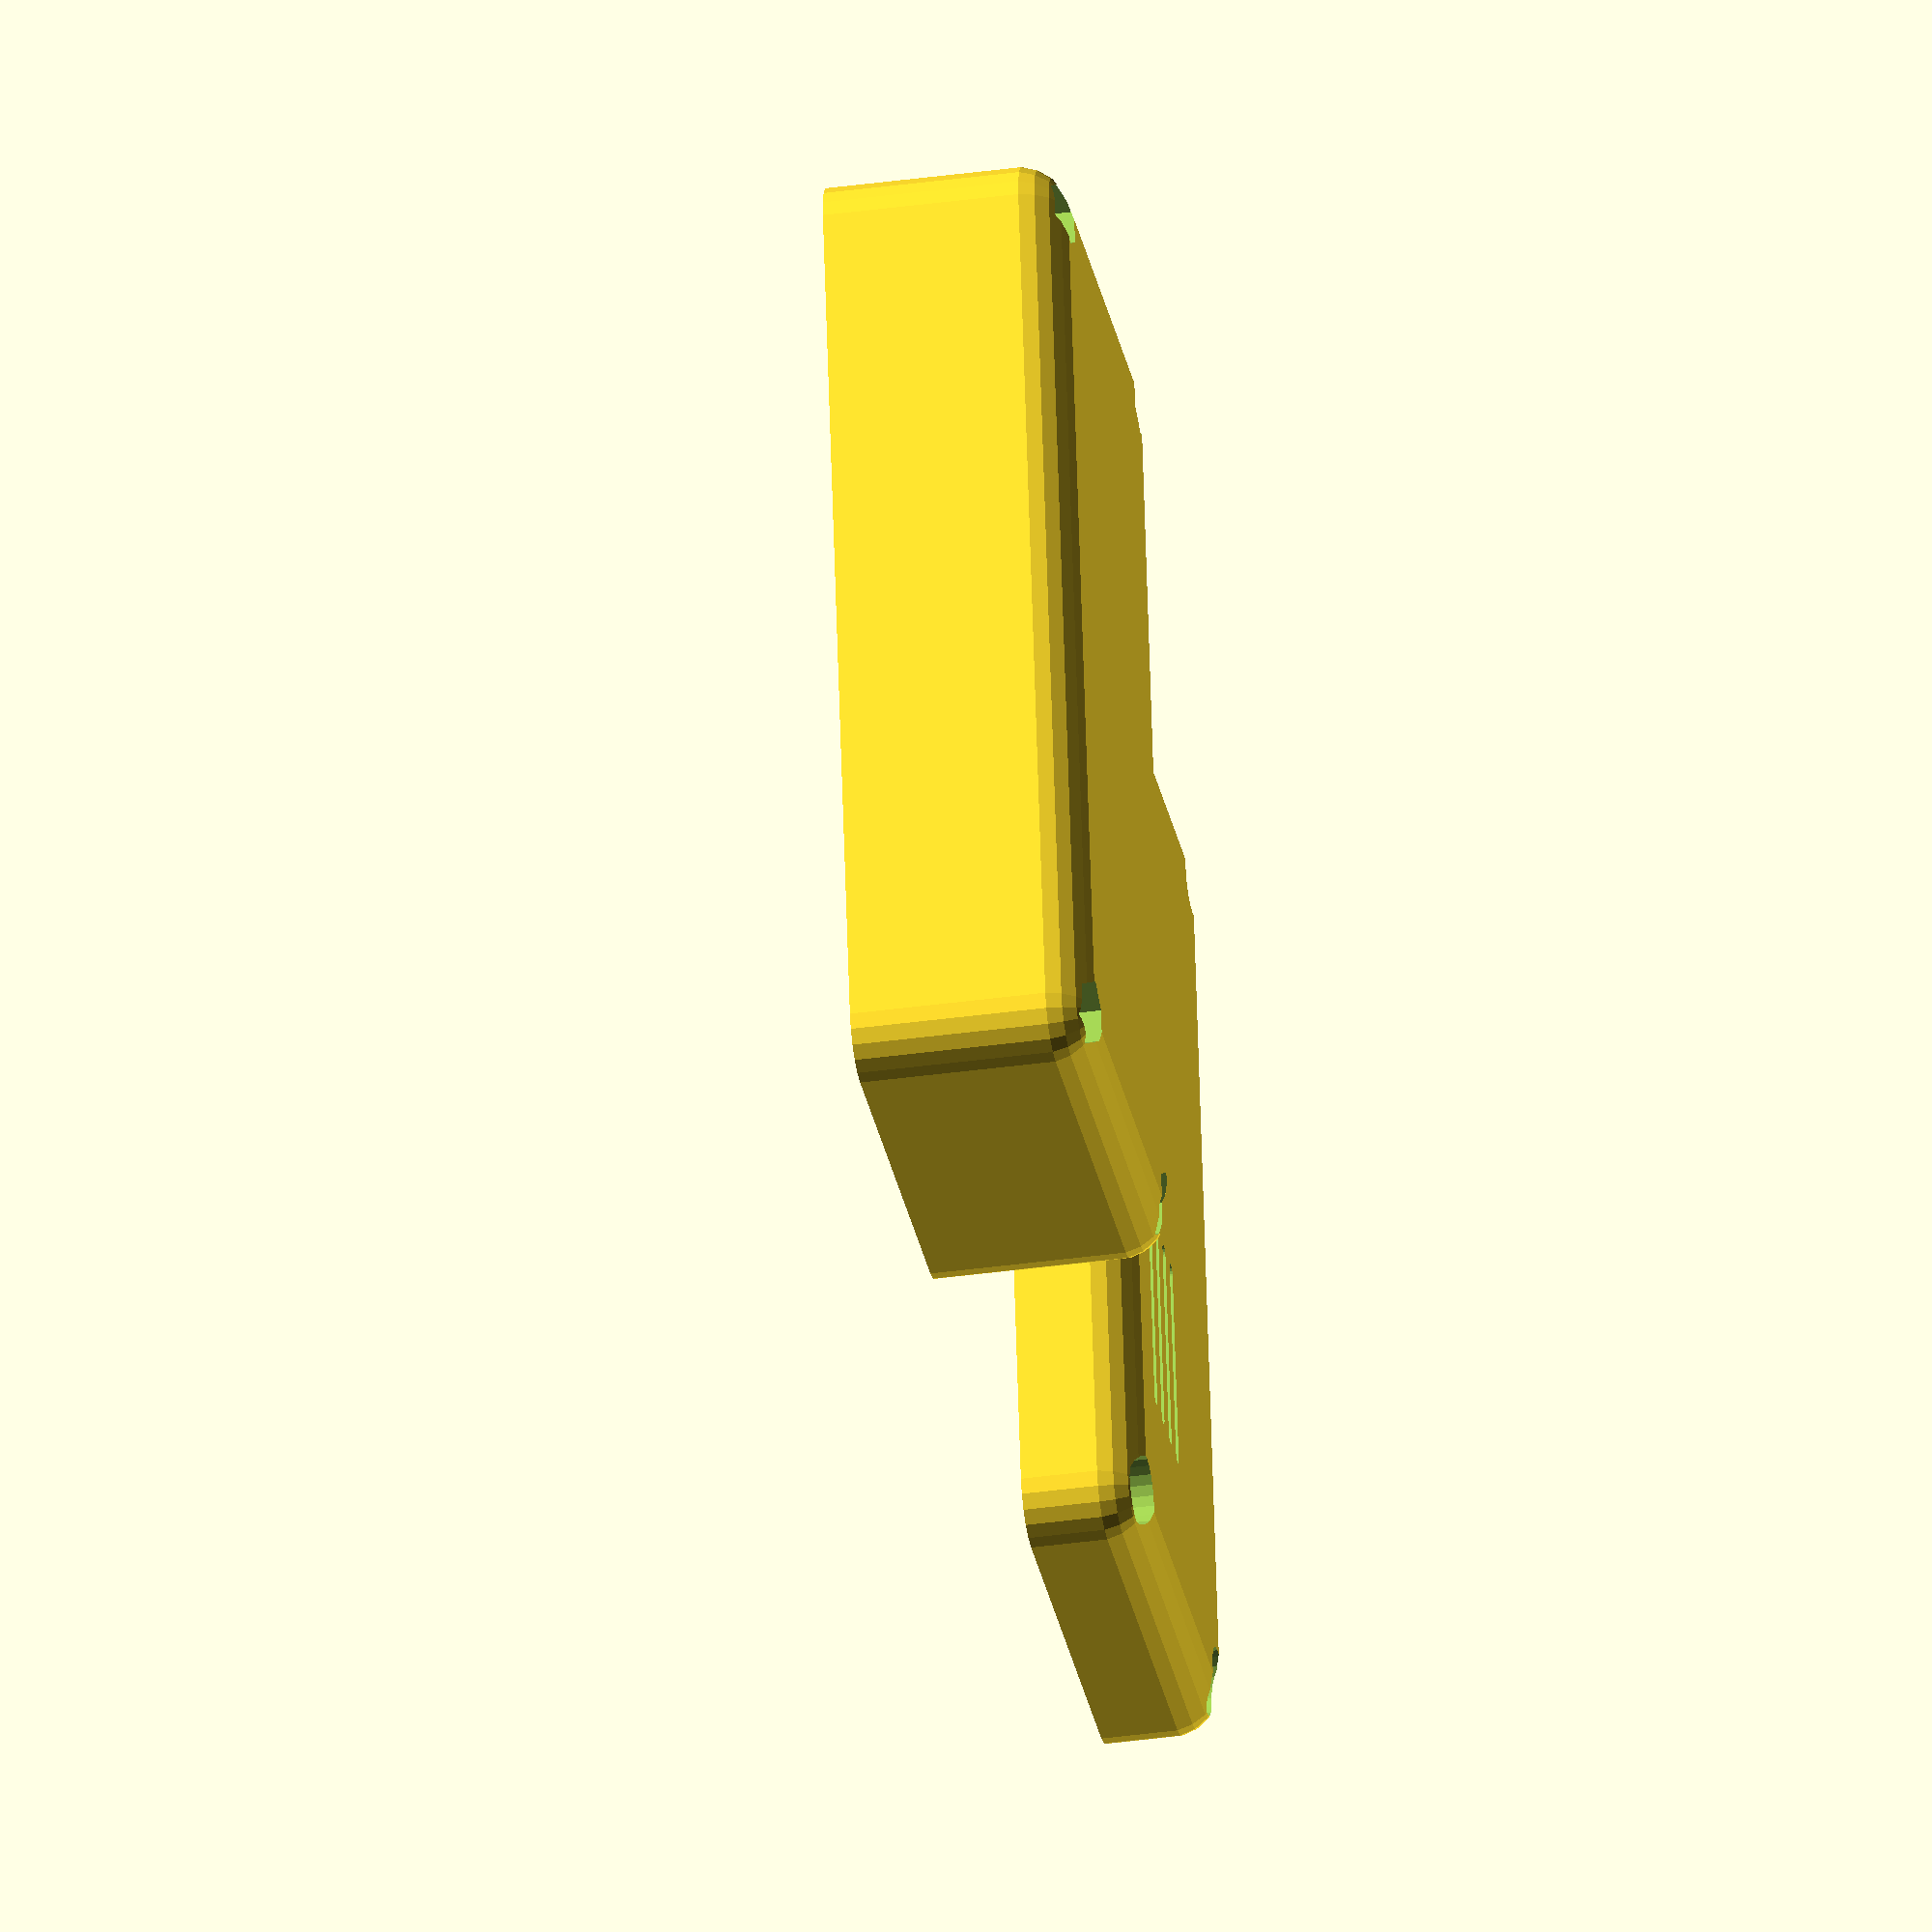
<openscad>
$fn = 20;

fiddle = 3;

battery_width = 95.8;
battery_height = 76.0;
battery_length = 39.0;

padding_thickness = 3;

thickness = 2;

//external_case_width = battery_width + padding_thickness*2 + thickness*2;
//external_case_length = battery_length + padding_thickness*2 + thickness*2;


bolt_height = 22;
bolt_diameter = 3.5;
rounding_radius = 6;
washer_diameter = 8;
//^measured as 10
nut_radius = 4;
nut_width = 5;


cylinder_height = bolt_height;
bolt_cut_radius = washer_diameter/2;
bolt_cut_replacement_radius = bolt_cut_radius + thickness;
bolt_holder_thickness = thickness*1.5;


external_case_width = battery_width + thickness * 2 + (bolt_cut_replacement_radius*2) * 2^(1/2);
external_case_length = battery_length + thickness * 2 + 2^(1/2) * (bolt_cut_replacement_radius*2);

//
complete_case_height = battery_height + padding_thickness*2 + thickness;


bms_width = 20;
bms_length = 15;
bms_height = 5;

wire_diameter = 2;
wire_hole_diameter = wire_diameter * 1.1;

vent_cylinder_diameter = 2;
vent_width = vent_cylinder_diameter;
vent_length = battery_width *1/4;
vent_spacing = battery_length /8;
vent_height = 20;

corner_shift = rounding_radius;


/* Stuff to do:
- Change battery height
- Spilt halves

*/

module build_four(x, y, z) {
        translate([0, 0, z]) {
            translate([x, y, 0]) {
            children();
            }
            translate([-x, y, 0]) {
                children();
            }
            translate([x, -y, 0]) {
                children();
            }
            translate([-x, -y, 0]) {
                children();
            }      
        }
}

module battery() {
    cube([battery_width, battery_length, battery_height], center = true);
    
}
//#battery();

module bolt_cut(h, style) {
    //$fn = 6;
    //cylinder(cylinder_height , r = bolt_cut_radius);
    if (style == "main") {
        $fn = 6;
        cylinder(h/2, r = nut_radius, center = true);
    }
    else if (style == "lid"){
        
        cylinder(h/2, r = washer_diameter/2, center = true);
    }
    else {
        cylinder(h/2, r = nut_radius, center = true);
    }
}    


module bolt_cut_replacement(h) {
    cylinder(h / 2, r = bolt_cut_replacement_radius, center = true);
}

module case_shape(width, length, height) {
    minkowski() {
        cube([width - rounding_radius*2, 
              length - rounding_radius*2, 
              height - rounding_radius*2],
              center = true);
        sphere(rounding_radius);
    }
}

module bolt_holder() {
    cylinder(bolt_holder_thickness, r = bolt_cut_replacement_radius, center = true);
}


module bolt_hole() {
    
    cylinder(bolt_holder_thickness * fiddle, d = bolt_diameter, center = true);
}


module vent(){
    
    hull() {
        translate([vent_length/2, 0, 0]){
            cylinder(h = thickness*2, d = vent_width, center = true);
        }
    
        translate([-vent_length/2, 0, 0]){
            cylinder(h = thickness*2, d = vent_width, center = true);
        }
        
    }
    
}

module vents(case_height){
    translate([-vent_length*1, -vent_spacing*3.25, -case_height/2 +thickness]){
        for (y_postion=[0:3]){
            translate([0,y_postion*vent_spacing,0]){
                vent();
            }
        }
    }
}



module build_corner(h, style){
    if (style == "main") {
        difference(){
            bolt_cut_replacement(h);
            union(){
                bolt_cut(h, style);
                
            }
            
        }
    }
    else if (style == "lid"){
         difference(){
            bolt_cut_replacement(h);
            bolt_cut(h, style);
        }
        
    }
    else {
        difference(){
            bolt_cut_replacement(h);
            bolt_cut(h, style);
        }
        
    }
     
    translate([0,0,h/4 - bolt_holder_thickness /2]){
        difference(){
            bolt_holder();
            bolt_hole();
        }
    } 
    //if (style == "main") {}
}


module build_corners(h, style){
    build_four(external_case_width/2 - corner_shift, external_case_length/2 - corner_shift, -h/4){
        translate([0,0,0]) build_corner(h, style);
        
    }
}
    
module case(case_height, style) {
    /*difference() {
        bolt_holders();
        bolt_holes();
    }
    difference() {
        bolt_cut_replacements(case_height);
        bolt_cuts(case_height);
    }*/
    difference() {
        case_shape(external_case_width, external_case_length, case_height);
        case_shape(external_case_width - thickness*2, 
                   external_case_length - thickness*2, 
                   case_height - thickness*2);
        if (style == "lid"){
            vents(case_height);   
        }
        build_four(external_case_width/2 - corner_shift, external_case_length/2 - corner_shift, -case_height/4){
            bolt_cut_replacement(case_height);
            
        }
        
    }
    
    
    
    build_corners(case_height, style);
        
}

module half_case(case_height, style) {
    delete_cube_side = battery_width*2;
    
    difference() {
        case(case_height, style);
        translate([-delete_cube_side/2, -delete_cube_side / 2, 0]) {
            cube(delete_cube_side);
        }
    }
}

module case_external(case_height) {
    difference(){
        case_shape(external_case_width + thickness*5, external_case_length + thickness*5, case_height + thickness*5);
        case_shape(external_case_width, external_case_length, case_height);
    }
}



module case_cleaned(case_height, style) {
    difference() {
        half_case(case_height, style);
        case_external(case_height);
    }
}
//Done


module hexagon(x, y, z)
{
    //$fn = 6;
    cylinder(nut_width, r = nut_radius, center = true);
}


module hexagons(){
    build_four(external_case_width/2 - bolt_cut_replacement_radius / 2,           external_case_length/2 - bolt_cut_replacement_radius / 2, 
               -thickness*2) {
                   hexagon();
               } 
}

module styled_case(style){
    if (style == "main") {
        case_height = complete_case_height * 2/3;  
        
        difference(){
            case_cleaned(case_height, style);
            //hexagons();
        }
    }
    else if (style == "lid"){
        case_height = complete_case_height * 1/3;
        translate([0, external_case_width, 0])
        case_cleaned(case_height, style);
        
        /*
        Stuff to add:
        - wire cable hole
        - switch cutout
        - form fit for BMS
        
        */
        
    }
    else {
        case_height = complete_case_height * 1/2;
        case_cleaned(case_height, style);
    }
    
}
//Done


styled_case("main");
styled_case("lid");
//styled_case("pizza");



</openscad>
<views>
elev=38.0 azim=280.0 roll=99.9 proj=o view=solid
</views>
